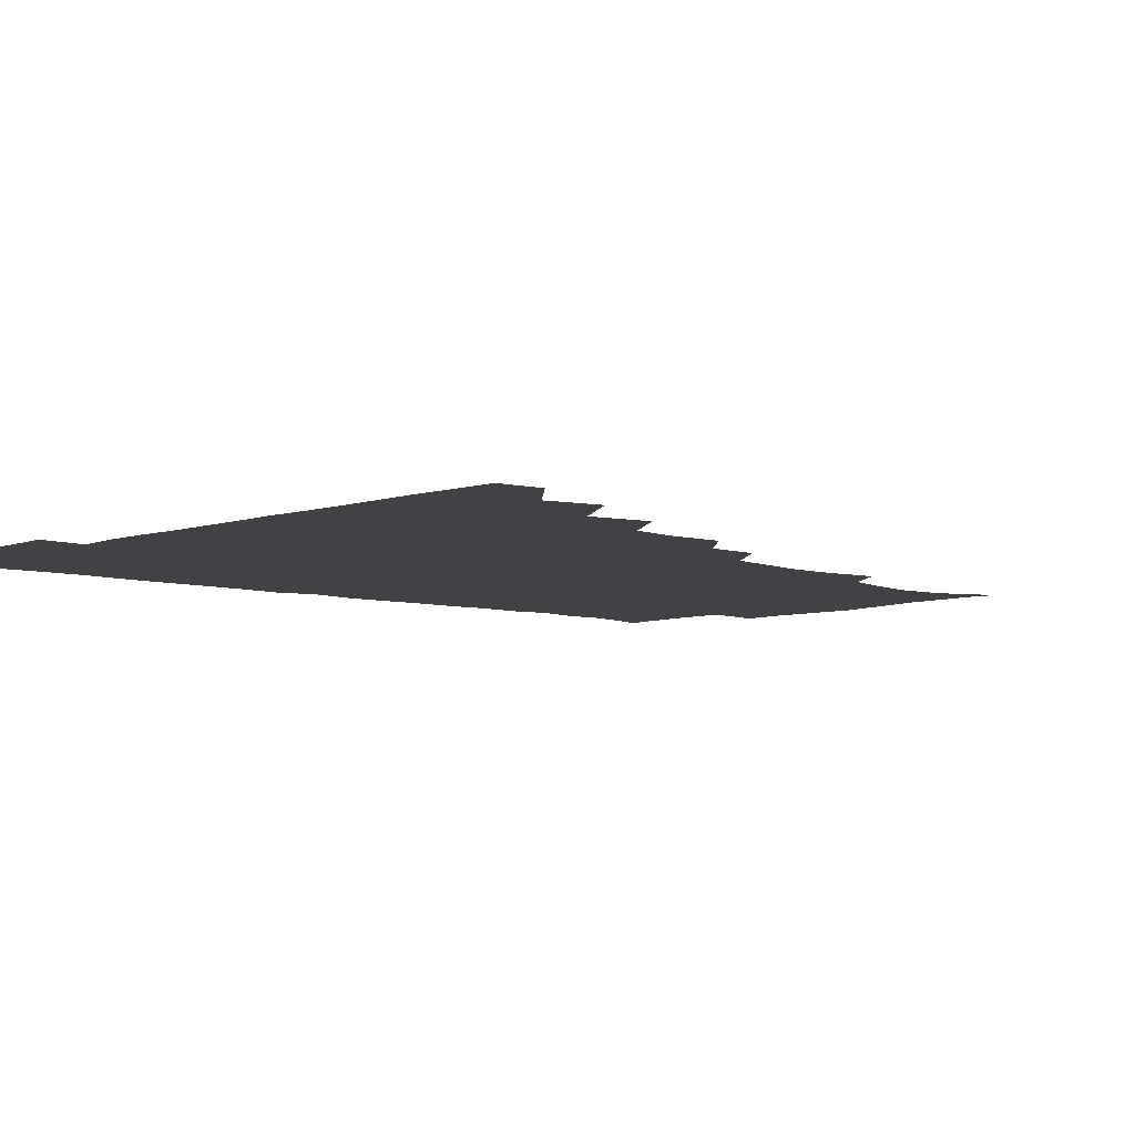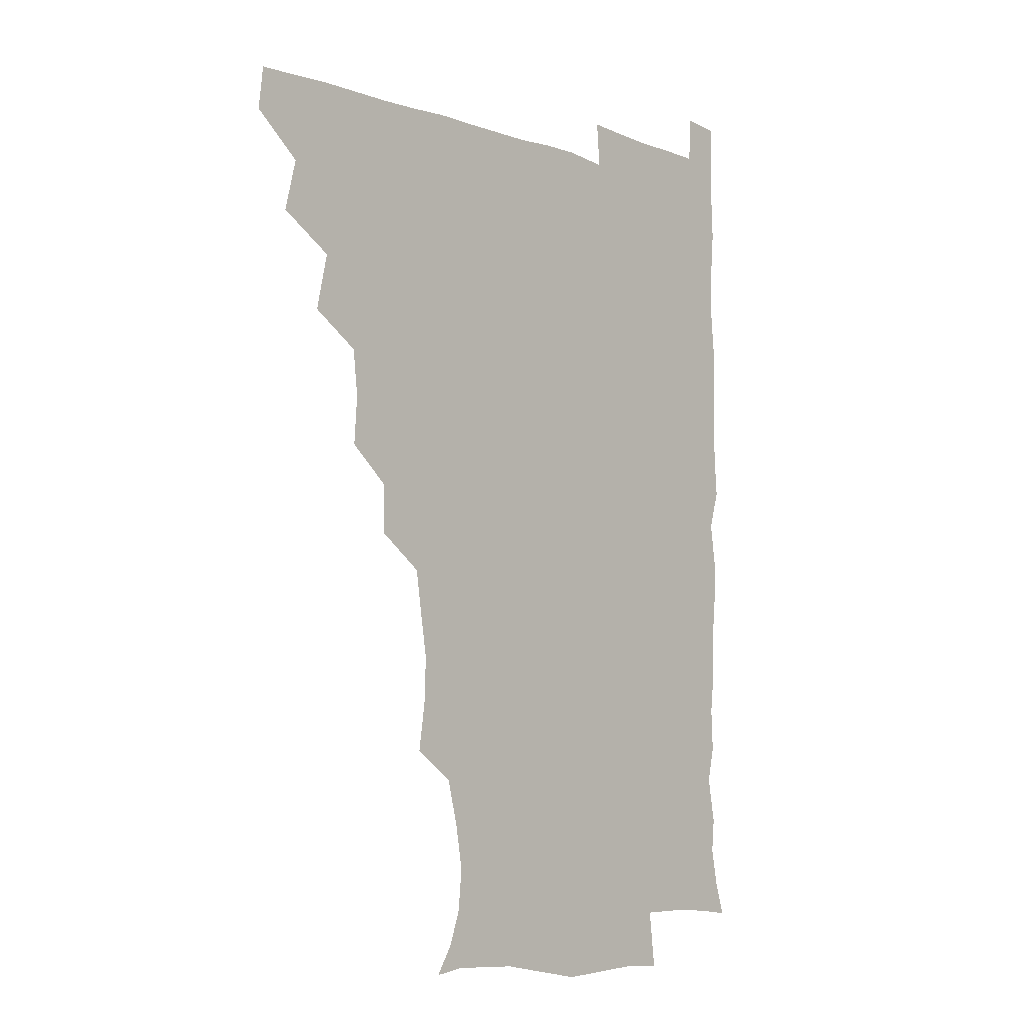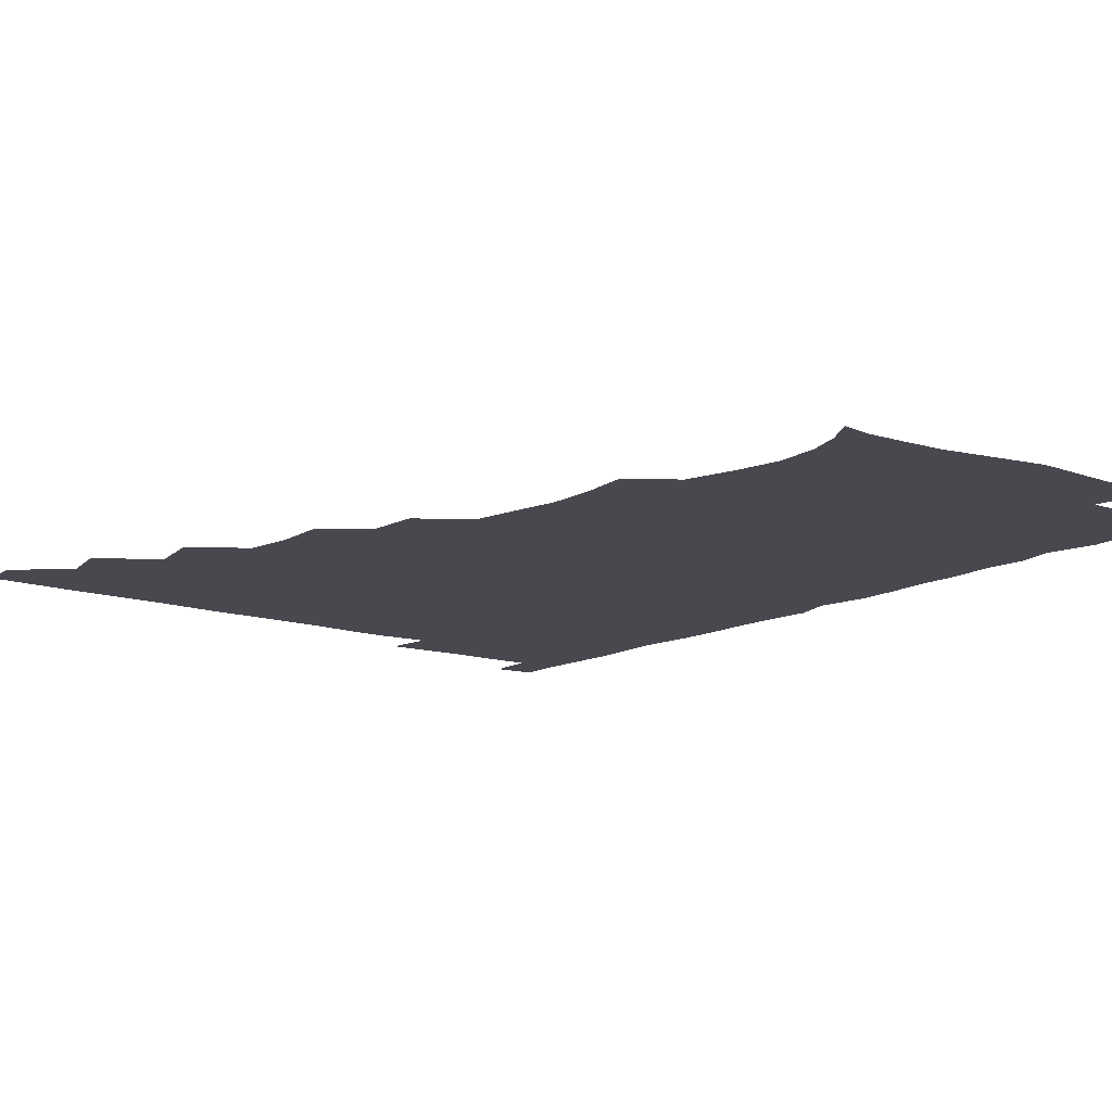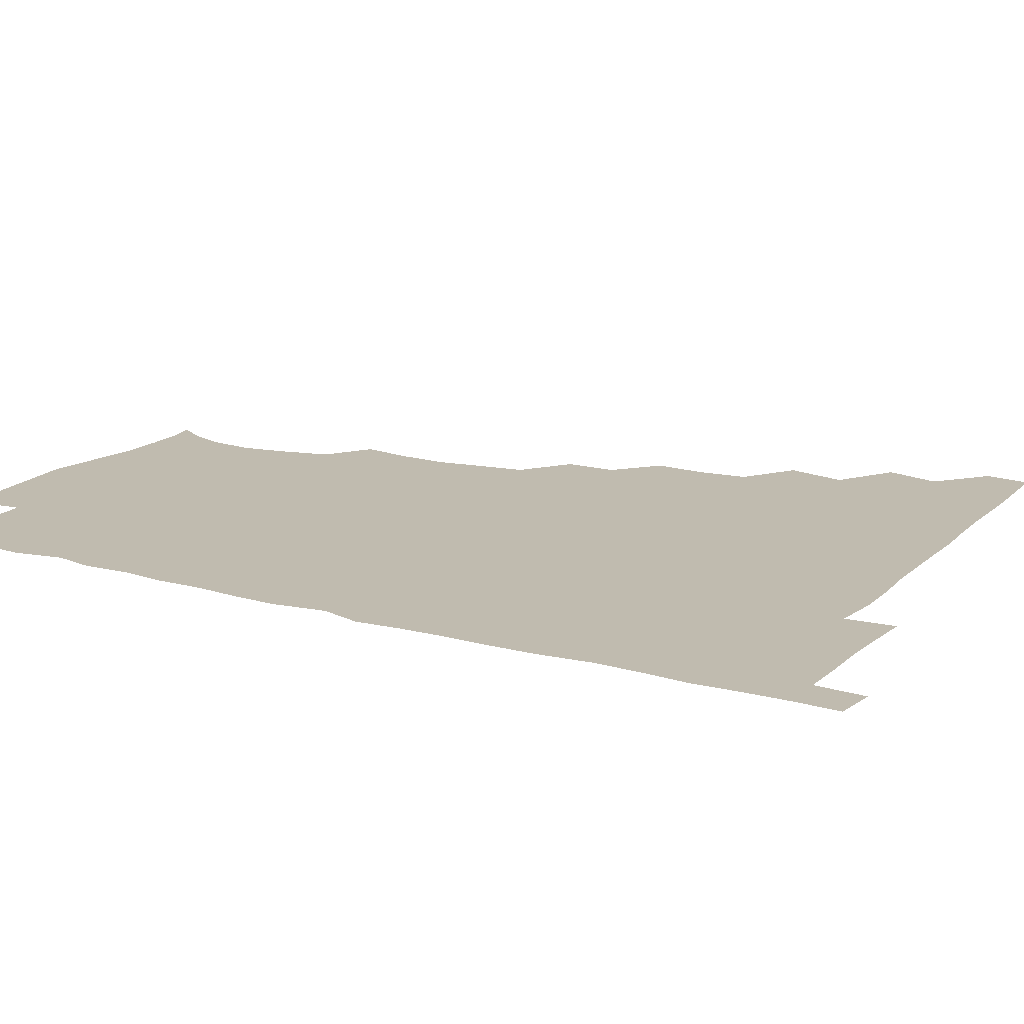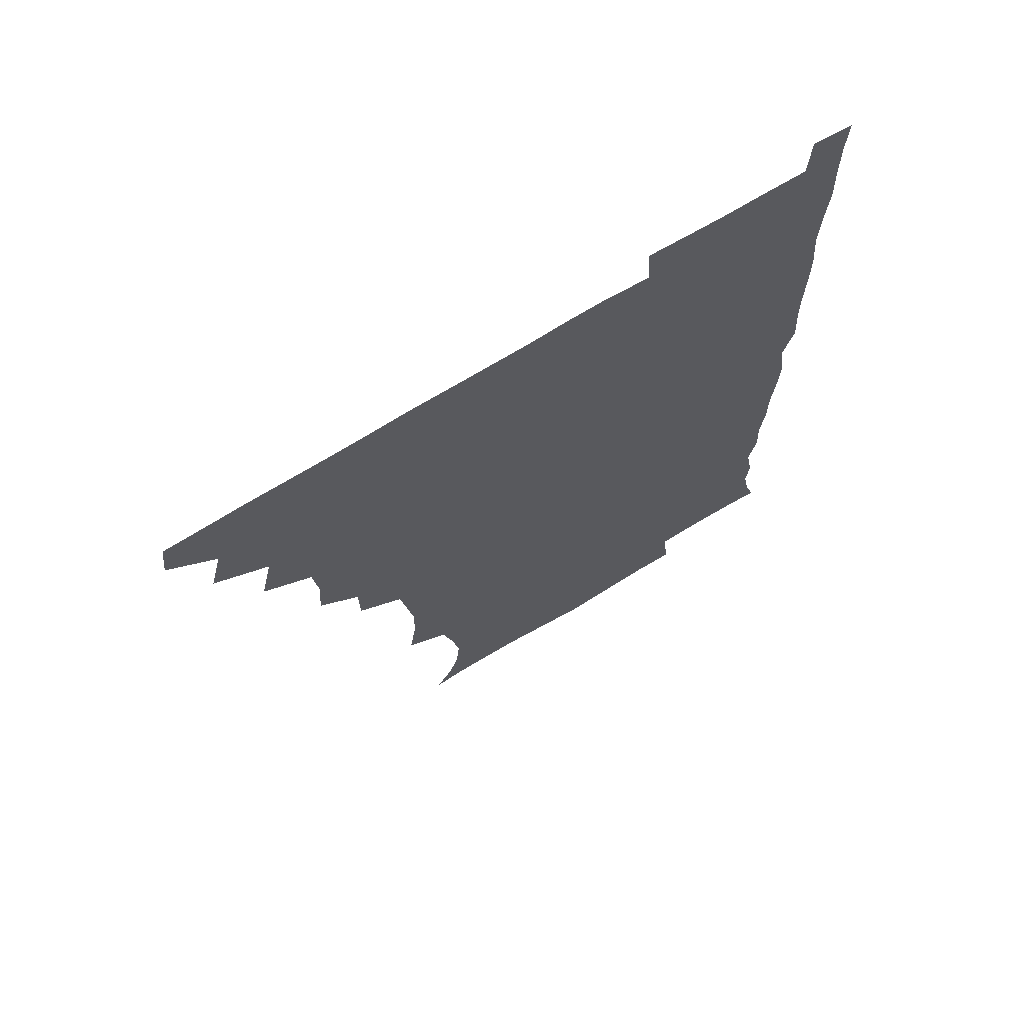
<metadata>
{"format":"obj","ext":"obj","renderer":"f3d","projection":"perspective","resolution":1024,"background":"white","views":[{"elev":-6.2,"azim":-133.5,"up":"+Z"},{"elev":-6.2,"azim":-47.2,"up":"+Y"},{"elev":-12.6,"azim":-38.7,"up":"+Z"},{"elev":16.1,"azim":119.5,"up":"+Z"},{"elev":69.8,"azim":-31.6,"up":"+Y"}]}
</metadata>
<code>
v 464.8 479.9 0
v 466.6 495.3 0
v 477.5 446.5 0
v 482.1 465 0
v 482.4 480.4 0
v 481.6 495.7 0
v 492.9 413.5 0
v 497.3 433.9 0
v 496.6 450.1 0
v 498.1 466.2 0
v 497 480.9 0
v 496.2 496.2 0
v 511.3 367.2 0
v 512.5 384.7 0
v 510.6 401.5 0
v 513.7 421.7 0
v 512.2 435.7 0
v 512.6 451.5 0
v 512.3 466.1 0
v 511.8 480.9 0
v 511.2 496.1 0
v 526.2 336.6 0
v 526.1 354.2 0
v 527.6 373.7 0
v 527.9 391.4 0
v 528.4 407.9 0
v 527.6 421.6 0
v 527.7 436.8 0
v 527.4 451.5 0
v 527.1 466.1 0
v 526.5 481 0
v 526.2 496 0
v 544.6 258.6 0
v 547.1 275.8 0
v 547.8 292.6 0
v 545.5 307 0
v 542.9 324.2 0
v 543 343.9 0
v 542.6 360.3 0
v 541.9 375 0
v 541.2 389.5 0
v 542 406.4 0
v 542.8 422.4 0
v 542.8 437.2 0
v 542.3 451.5 0
v 541.7 466.2 0
v 541.3 481.2 0
v 541 496.3 0
v 554.8 178.1 0
v 561.1 188.4 0
v 565.3 200.6 0
v 566.7 215.5 0
v 564.1 230.8 0
v 559.9 248 0
v 561.2 268.3 0
v 560.8 283.6 0
v 559.9 298.4 0
v 558.8 314.1 0
v 557.7 329.9 0
v 557.9 346.9 0
v 557.3 361.9 0
v 557.9 378.1 0
v 557.7 393 0
v 557.7 408 0
v 557.7 422.7 0
v 557.4 436.9 0
v 557.7 451.4 0
v 557 465.9 0
v 556.2 481.2 0
v 555.5 497 0
v 565.4 179.7 0
v 572.9 192.2 0
v 577.4 208.1 0
v 577 222.8 0
v 575.8 239.9 0
v 574 254.6 0
v 574.8 272.4 0
v 574.8 288.3 0
v 574.2 302.9 0
v 573.4 318 0
v 572.8 332.6 0
v 572.4 348 0
v 572.5 363.3 0
v 572.3 378.1 0
v 572.5 393.7 0
v 572.5 408.3 0
v 572.1 422.4 0
v 572.3 437 0
v 572.4 451.3 0
v 571.9 465.9 0
v 571.2 481.1 0
v 570.4 496.7 0
v 577.5 179.3 0
v 585.7 193.6 0
v 590 212.2 0
v 589.9 228.2 0
v 588.9 243.4 0
v 588.6 258.7 0
v 588.7 273.1 0
v 588.1 288.9 0
v 588.1 304.7 0
v 587.6 318.1 0
v 587.4 334.1 0
v 587 348.2 0
v 587.1 363.7 0
v 586.9 378 0
v 586.9 393.4 0
v 587 408.2 0
v 587.1 423 0
v 586.9 436.9 0
v 586.8 451.3 0
v 586.8 465.8 0
v 586.4 480.6 0
v 585.3 496.7 0
v 592.9 178.6 0
v 601.6 197.5 0
v 603.6 214.4 0
v 603.5 228.8 0
v 602.5 243.7 0
v 602.3 257.9 0
v 602.6 275.7 0
v 602.5 289.6 0
v 602 303.8 0
v 602.2 320 0
v 601.8 333.3 0
v 601.4 347.5 0
v 601.4 363.1 0
v 601.6 378.6 0
v 601.5 393.5 0
v 601.8 408.5 0
v 601.5 422.1 0
v 601.5 436.7 0
v 601.7 451.4 0
v 601.6 465.7 0
v 601.5 480.1 0
v 600.4 496.6 0
v 610.4 175.3 0
v 616.3 197.7 0
v 617.1 214.6 0
v 617.4 230.9 0
v 616.7 243.8 0
v 616.7 260.8 0
v 616.7 275.2 0
v 616.5 289.9 0
v 616.6 305.1 0
v 616.5 319.4 0
v 616.3 334.2 0
v 616.3 348.9 0
v 616.3 364.6 0
v 616.3 378.6 0
v 616 392.1 0
v 616.4 409 0
v 616.4 422.5 0
v 616.7 437.2 0
v 616.5 451.5 0
v 616.1 466.2 0
v 616.2 480.4 0
v 615 497.5 0
v 628.1 172 0
v 630.6 197.5 0
v 630.7 215.9 0
v 631.3 231.2 0
v 631.7 245.8 0
v 631.3 259.1 0
v 631.1 274 0
v 630.9 288.9 0
v 630.5 304.5 0
v 630.9 320.4 0
v 630.7 334.2 0
v 630.8 349.5 0
v 630.7 364.1 0
v 630.8 379.1 0
v 630.8 393.6 0
v 630.8 408.4 0
v 631.1 422.1 0
v 631.4 438 0
v 631.4 451.8 0
v 631.4 466.1 0
v 631 481 0
v 629.5 497.5 0
v 645.9 173 0
v 645.7 198 0
v 645.4 213.4 0
v 644.7 230.7 0
v 645.8 245.3 0
v 645.7 259.1 0
v 645.3 274.6 0
v 645.3 289.5 0
v 645.1 303.7 0
v 645 320.1 0
v 645.2 333.9 0
v 645 349.7 0
v 645.3 363.8 0
v 645.2 379.3 0
v 645.2 393.6 0
v 645.1 408.7 0
v 645.8 421.9 0
v 645.8 437.5 0
v 646 452 0
v 646.1 466.4 0
v 646.4 480.9 0
v 646.3 495.7 0
v 645 512.4 0
v 663.1 173.9 0
v 660.5 196.8 0
v 659.8 214.4 0
v 660.4 226.9 0
v 659 245.3 0
v 659.5 260.4 0
v 659.4 275.4 0
v 659.2 290.7 0
v 659.6 303.7 0
v 659.1 320 0
v 659.6 333.9 0
v 660.2 347.7 0
v 659.7 363.7 0
v 659.6 379 0
v 659.8 393.3 0
v 659.8 408 0
v 660.2 422.4 0
v 660.1 438.2 0
v 660.6 452.1 0
v 660.9 466.5 0
v 661.2 480.9 0
v 661 495.6 0
v 659.7 511.4 0
v 678 172.9 0
v 675.5 194.1 0
v 674.3 212.2 0
v 674.2 228.2 0
v 672.9 244.6 0
v 672.8 260.5 0
v 672.7 276.5 0
v 672.9 290.8 0
v 673.4 304.8 0
v 673 320 0
v 674.2 333.1 0
v 674.1 348.4 0
v 674.1 363.2 0
v 673.7 378.8 0
v 673.9 393.4 0
v 673.4 409.2 0
v 674.7 422.4 0
v 674.6 437.7 0
v 675.1 452.2 0
v 675.5 466.5 0
v 675.8 481.2 0
v 676 495.4 0
v 675.3 510.6 0
v 694.9 194.2 0
v 689.4 211.5 0
v 687.4 228.8 0
v 687.5 242.7 0
v 687.4 257.4 0
v 687.5 272.7 0
v 687.2 288.4 0
v 687.1 303.8 0
v 687.9 317.6 0
v 688.9 331.5 0
v 688.2 347.5 0
v 688.1 362.7 0
v 688.6 377.3 0
v 688.6 392.3 0
v 689.4 406.6 0
v 689 422.2 0
v 689.5 436.6 0
v 689.2 452.5 0
v 689.8 466.9 0
v 690.1 481.3 0
v 690.5 495.8 0
v 690.4 510.6 0
v 710.7 193 0
v 704.3 209.3 0
v 702.9 223.4 0
v 701.1 240 0
v 701.1 254.1 0
v 701.5 269.4 0
v 701.9 284 0
v 701.5 300.1 0
v 702.4 314.4 0
v 703.2 329.1 0
v 702.4 345.3 0
v 702.1 360.6 0
v 703.5 375 0
v 704.1 389.3 0
v 703.9 404.8 0
v 702.6 421.4 0
v 703.8 435.4 0
v 704.4 450.5 0
v 704.4 466.2 0
v 704.7 481.1 0
v 705.2 495.8 0
v 705.5 510.2 0
v 706.4 527.1 0
v 723.2 191.4 0
v 719.4 203.8 0
v 716.8 217.5 0
v 717.9 229.8 0
v 714.9 246.7 0
v 717.8 259.6 0
v 717.1 275.5 0
v 718.7 290.1 0
v 718.6 305.9 0
v 719.9 320.7 0
v 720.6 335.7 0
v 718.1 353.5 0
v 722.2 367.3 0
v 721 383.1 0
v 720.7 398.6 0
v 721.2 414.1 0
v 721 429.7 0
v 719.5 447.4 0
v 720 463.6 0
v 721.2 479.1 0
v 720.5 495.4 0
v 720.4 510.6 0
v 721 525.5 0
f 4 5 1
f 1 5 2
f 5 6 2
f 8 9 3
f 3 9 4
f 9 10 4
f 4 10 5
f 10 11 5
f 5 11 6
f 11 12 6
f 15 16 7
f 7 16 8
f 16 17 8
f 8 17 9
f 17 18 9
f 9 18 10
f 18 19 10
f 10 19 11
f 19 20 11
f 11 20 12
f 20 21 12
f 23 24 13
f 13 24 14
f 24 25 14
f 14 25 15
f 25 26 15
f 15 26 16
f 26 27 16
f 16 27 17
f 27 28 17
f 17 28 18
f 28 29 18
f 18 29 19
f 29 30 19
f 19 30 20
f 30 31 20
f 20 31 21
f 31 32 21
f 37 38 22
f 22 38 23
f 38 39 23
f 23 39 24
f 39 40 24
f 24 40 25
f 40 41 25
f 25 41 26
f 41 42 26
f 26 42 27
f 42 43 27
f 27 43 28
f 43 44 28
f 28 44 29
f 44 45 29
f 29 45 30
f 45 46 30
f 30 46 31
f 46 47 31
f 31 47 32
f 47 48 32
f 54 55 33
f 33 55 34
f 55 56 34
f 34 56 35
f 56 57 35
f 35 57 36
f 57 58 36
f 36 58 37
f 58 59 37
f 37 59 38
f 59 60 38
f 38 60 39
f 60 61 39
f 39 61 40
f 61 62 40
f 40 62 41
f 62 63 41
f 41 63 42
f 63 64 42
f 42 64 43
f 64 65 43
f 43 65 44
f 65 66 44
f 44 66 45
f 66 67 45
f 45 67 46
f 67 68 46
f 46 68 47
f 68 69 47
f 47 69 48
f 69 70 48
f 49 71 50
f 71 72 50
f 50 72 51
f 72 73 51
f 51 73 52
f 73 74 52
f 52 74 53
f 74 75 53
f 53 75 54
f 75 76 54
f 54 76 55
f 76 77 55
f 55 77 56
f 77 78 56
f 56 78 57
f 78 79 57
f 57 79 58
f 79 80 58
f 58 80 59
f 80 81 59
f 59 81 60
f 81 82 60
f 60 82 61
f 82 83 61
f 61 83 62
f 83 84 62
f 62 84 63
f 84 85 63
f 63 85 64
f 85 86 64
f 64 86 65
f 86 87 65
f 65 87 66
f 87 88 66
f 66 88 67
f 88 89 67
f 67 89 68
f 89 90 68
f 68 90 69
f 90 91 69
f 69 91 70
f 91 92 70
f 71 93 72
f 93 94 72
f 72 94 73
f 94 95 73
f 73 95 74
f 95 96 74
f 74 96 75
f 96 97 75
f 75 97 76
f 97 98 76
f 76 98 77
f 98 99 77
f 77 99 78
f 99 100 78
f 78 100 79
f 100 101 79
f 79 101 80
f 101 102 80
f 80 102 81
f 102 103 81
f 81 103 82
f 103 104 82
f 82 104 83
f 104 105 83
f 83 105 84
f 105 106 84
f 84 106 85
f 106 107 85
f 85 107 86
f 107 108 86
f 86 108 87
f 108 109 87
f 87 109 88
f 109 110 88
f 88 110 89
f 110 111 89
f 89 111 90
f 111 112 90
f 90 112 91
f 112 113 91
f 91 113 92
f 113 114 92
f 93 115 94
f 115 116 94
f 94 116 95
f 116 117 95
f 95 117 96
f 117 118 96
f 96 118 97
f 118 119 97
f 97 119 98
f 119 120 98
f 98 120 99
f 120 121 99
f 99 121 100
f 121 122 100
f 100 122 101
f 122 123 101
f 101 123 102
f 123 124 102
f 102 124 103
f 124 125 103
f 103 125 104
f 125 126 104
f 104 126 105
f 126 127 105
f 105 127 106
f 127 128 106
f 106 128 107
f 128 129 107
f 107 129 108
f 129 130 108
f 108 130 109
f 130 131 109
f 109 131 110
f 131 132 110
f 110 132 111
f 132 133 111
f 111 133 112
f 133 134 112
f 112 134 113
f 134 135 113
f 113 135 114
f 135 136 114
f 115 137 116
f 137 138 116
f 116 138 117
f 138 139 117
f 117 139 118
f 139 140 118
f 118 140 119
f 140 141 119
f 119 141 120
f 141 142 120
f 120 142 121
f 142 143 121
f 121 143 122
f 143 144 122
f 122 144 123
f 144 145 123
f 123 145 124
f 145 146 124
f 124 146 125
f 146 147 125
f 125 147 126
f 147 148 126
f 126 148 127
f 148 149 127
f 127 149 128
f 149 150 128
f 128 150 129
f 150 151 129
f 129 151 130
f 151 152 130
f 130 152 131
f 152 153 131
f 131 153 132
f 153 154 132
f 132 154 133
f 154 155 133
f 133 155 134
f 155 156 134
f 134 156 135
f 156 157 135
f 135 157 136
f 157 158 136
f 137 159 138
f 159 160 138
f 138 160 139
f 160 161 139
f 139 161 140
f 161 162 140
f 140 162 141
f 162 163 141
f 141 163 142
f 163 164 142
f 142 164 143
f 164 165 143
f 143 165 144
f 165 166 144
f 144 166 145
f 166 167 145
f 145 167 146
f 167 168 146
f 146 168 147
f 168 169 147
f 147 169 148
f 169 170 148
f 148 170 149
f 170 171 149
f 149 171 150
f 171 172 150
f 150 172 151
f 172 173 151
f 151 173 152
f 173 174 152
f 152 174 153
f 174 175 153
f 153 175 154
f 175 176 154
f 154 176 155
f 176 177 155
f 155 177 156
f 177 178 156
f 156 178 157
f 178 179 157
f 157 179 158
f 179 180 158
f 159 181 160
f 181 182 160
f 160 182 161
f 182 183 161
f 161 183 162
f 183 184 162
f 162 184 163
f 184 185 163
f 163 185 164
f 185 186 164
f 164 186 165
f 186 187 165
f 165 187 166
f 187 188 166
f 166 188 167
f 188 189 167
f 167 189 168
f 189 190 168
f 168 190 169
f 190 191 169
f 169 191 170
f 191 192 170
f 170 192 171
f 192 193 171
f 171 193 172
f 193 194 172
f 172 194 173
f 194 195 173
f 173 195 174
f 195 196 174
f 174 196 175
f 196 197 175
f 175 197 176
f 197 198 176
f 176 198 177
f 198 199 177
f 177 199 178
f 199 200 178
f 178 200 179
f 200 201 179
f 179 201 180
f 201 202 180
f 181 204 182
f 204 205 182
f 182 205 183
f 205 206 183
f 183 206 184
f 206 207 184
f 184 207 185
f 207 208 185
f 185 208 186
f 208 209 186
f 186 209 187
f 209 210 187
f 187 210 188
f 210 211 188
f 188 211 189
f 211 212 189
f 189 212 190
f 212 213 190
f 190 213 191
f 213 214 191
f 191 214 192
f 214 215 192
f 192 215 193
f 215 216 193
f 193 216 194
f 216 217 194
f 194 217 195
f 217 218 195
f 195 218 196
f 218 219 196
f 196 219 197
f 219 220 197
f 197 220 198
f 220 221 198
f 198 221 199
f 221 222 199
f 199 222 200
f 222 223 200
f 200 223 201
f 223 224 201
f 201 224 202
f 224 225 202
f 202 225 203
f 225 226 203
f 204 227 205
f 227 228 205
f 205 228 206
f 228 229 206
f 206 229 207
f 229 230 207
f 207 230 208
f 230 231 208
f 208 231 209
f 231 232 209
f 209 232 210
f 232 233 210
f 210 233 211
f 233 234 211
f 211 234 212
f 234 235 212
f 212 235 213
f 235 236 213
f 213 236 214
f 236 237 214
f 214 237 215
f 237 238 215
f 215 238 216
f 238 239 216
f 216 239 217
f 239 240 217
f 217 240 218
f 240 241 218
f 218 241 219
f 241 242 219
f 219 242 220
f 242 243 220
f 220 243 221
f 243 244 221
f 221 244 222
f 244 245 222
f 222 245 223
f 245 246 223
f 223 246 224
f 246 247 224
f 224 247 225
f 247 248 225
f 225 248 226
f 248 249 226
f 228 250 229
f 250 251 229
f 229 251 230
f 251 252 230
f 230 252 231
f 252 253 231
f 231 253 232
f 253 254 232
f 232 254 233
f 254 255 233
f 233 255 234
f 255 256 234
f 234 256 235
f 256 257 235
f 235 257 236
f 257 258 236
f 236 258 237
f 258 259 237
f 237 259 238
f 259 260 238
f 238 260 239
f 260 261 239
f 239 261 240
f 261 262 240
f 240 262 241
f 262 263 241
f 241 263 242
f 263 264 242
f 242 264 243
f 264 265 243
f 243 265 244
f 265 266 244
f 244 266 245
f 266 267 245
f 245 267 246
f 267 268 246
f 246 268 247
f 268 269 247
f 247 269 248
f 269 270 248
f 248 270 249
f 270 271 249
f 250 272 251
f 272 273 251
f 251 273 252
f 273 274 252
f 252 274 253
f 274 275 253
f 253 275 254
f 275 276 254
f 254 276 255
f 276 277 255
f 255 277 256
f 277 278 256
f 256 278 257
f 278 279 257
f 257 279 258
f 279 280 258
f 258 280 259
f 280 281 259
f 259 281 260
f 281 282 260
f 260 282 261
f 282 283 261
f 261 283 262
f 283 284 262
f 262 284 263
f 284 285 263
f 263 285 264
f 285 286 264
f 264 286 265
f 286 287 265
f 265 287 266
f 287 288 266
f 266 288 267
f 288 289 267
f 267 289 268
f 289 290 268
f 268 290 269
f 290 291 269
f 269 291 270
f 291 292 270
f 270 292 271
f 292 293 271
f 272 295 273
f 295 296 273
f 273 296 274
f 296 297 274
f 274 297 275
f 297 298 275
f 275 298 276
f 298 299 276
f 276 299 277
f 299 300 277
f 277 300 278
f 300 301 278
f 278 301 279
f 301 302 279
f 279 302 280
f 302 303 280
f 280 303 281
f 303 304 281
f 281 304 282
f 304 305 282
f 282 305 283
f 305 306 283
f 283 306 284
f 306 307 284
f 284 307 285
f 307 308 285
f 285 308 286
f 308 309 286
f 286 309 287
f 309 310 287
f 287 310 288
f 310 311 288
f 288 311 289
f 311 312 289
f 289 312 290
f 312 313 290
f 290 313 291
f 313 314 291
f 291 314 292
f 314 315 292
f 292 315 293
f 315 316 293
f 293 316 294
f 316 317 294

</code>
